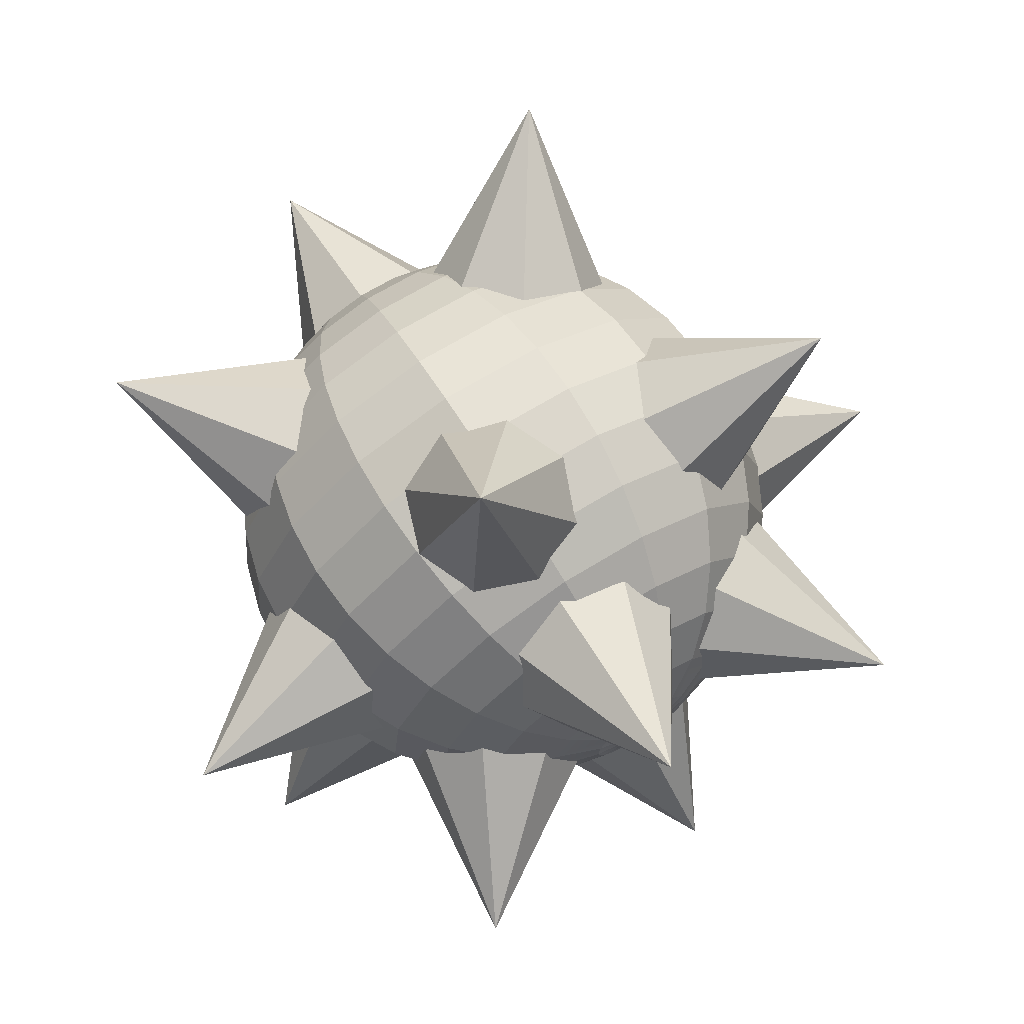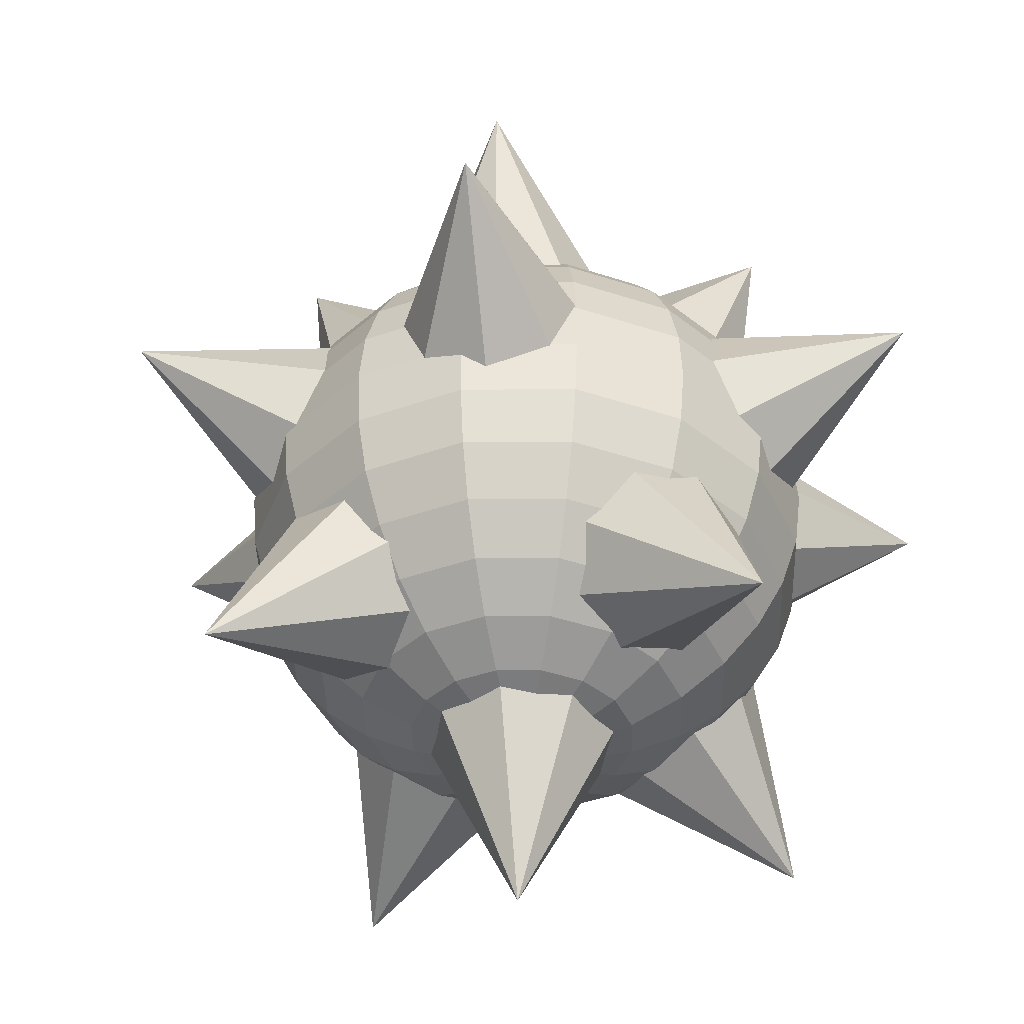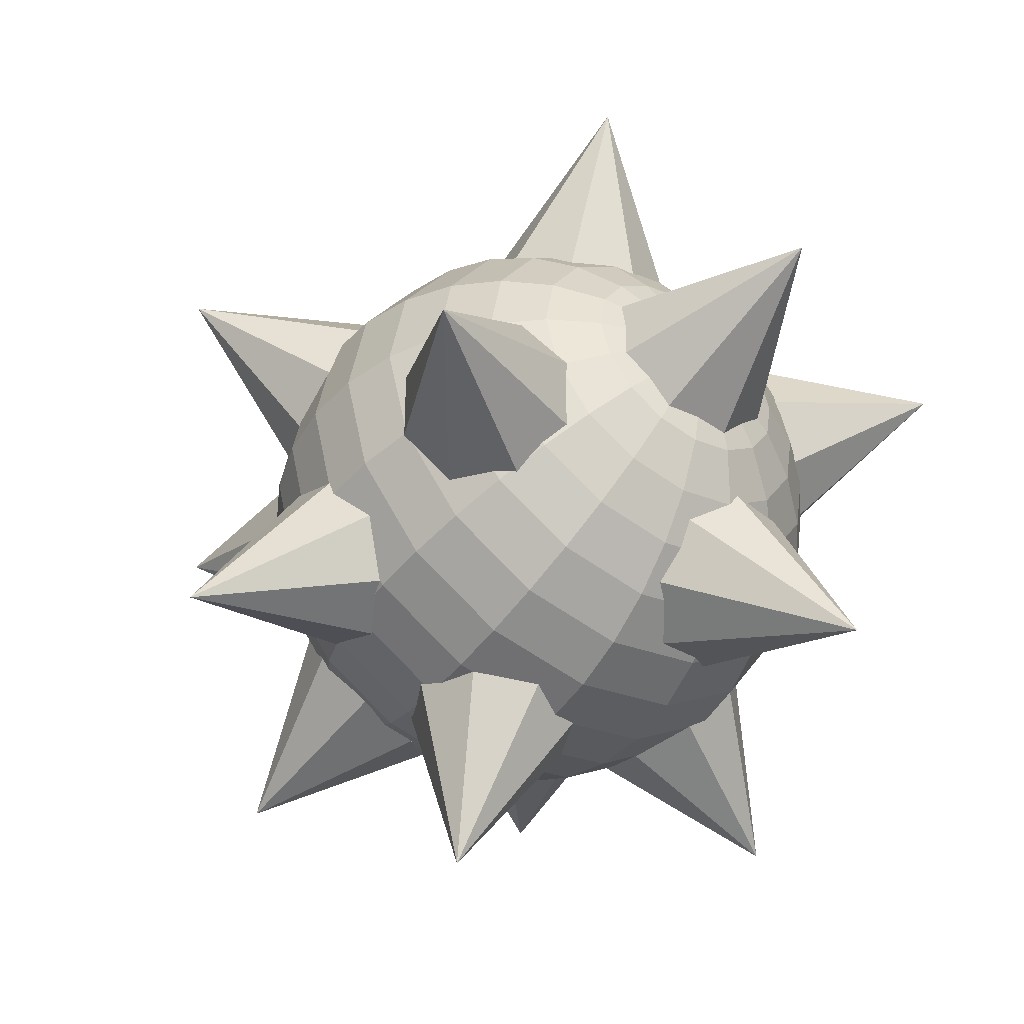
<metadata>
{"format":"obj","ext":"obj","renderer":"f3d","projection":"perspective","resolution":1024,"background":"white","views":[{"elev":6.4,"azim":5.5,"up":"+Y"},{"elev":30.7,"azim":-142.0,"up":"+Z"},{"elev":65.8,"azim":123.8,"up":"+Y"}]}
</metadata>
<code>
o Circle
v -0.1907 0.9068 -0.3522
v -0.4551 1.279 -0.4503
v -0.4475 1.285 -0.4055
v -0.4187 1.274 -0.3197
v -0.3756 1.235 -0.2497
v -0.3507 1.206 -0.2241
v -0.2989 1.137 -0.1965
v -0.251 1.059 -0.2035
v -0.2144 0.9863 -0.244
v -0.2021 0.9549 -0.2751
v -0.1945 0.9287 -0.3119
v -0.4694 1.269 -0.4499
v -0.4757 1.265 -0.4047
v -0.4761 1.254 -0.3603
v -0.4708 1.236 -0.3182
v -0.4598 1.213 -0.2802
v -0.4436 1.185 -0.2477
v -0.4229 1.154 -0.222
v -0.3984 1.119 -0.204
v -0.3711 1.084 -0.1945
v -0.342 1.048 -0.1937
v -0.3122 1.015 -0.2018
v -0.2829 0.9835 -0.2184
v -0.2303 0.9343 -0.2743
v -0.2089 0.9182 -0.3114
v -0.4816 1.258 -0.456
v -0.4995 1.242 -0.4167
v -0.5108 1.221 -0.3777
v -0.5149 1.195 -0.3404
v -0.5116 1.164 -0.3063
v -0.5012 1.131 -0.2767
v -0.4841 1.096 -0.2527
v -0.4608 1.061 -0.2353
v -0.4322 1.026 -0.2252
v -0.3996 0.9942 -0.2226
v -0.3641 0.9658 -0.2278
v -0.327 0.942 -0.2405
v -0.2899 0.9238 -0.2602
v -0.2541 0.9119 -0.2863
v -0.2211 0.9067 -0.3175
v -0.4897 1.247 -0.4677
v -0.5155 1.221 -0.4397
v -0.5339 1.191 -0.411
v -0.5443 1.156 -0.3827
v -0.5463 1.119 -0.3561
v -0.5398 1.081 -0.332
v -0.5249 1.042 -0.3115
v -0.5024 1.006 -0.2953
v -0.4731 0.9727 -0.284
v -0.4381 0.9438 -0.278
v -0.3987 0.9204 -0.2777
v -0.3565 0.9034 -0.2829
v -0.3131 0.8934 -0.2936
v -0.2701 0.891 -0.3092
v -0.2292 0.8961 -0.3292
v -0.4926 1.239 -0.4832
v -0.5211 1.205 -0.4701
v -0.5421 1.167 -0.4551
v -0.5547 1.126 -0.4389
v -0.5585 1.084 -0.4222
v -0.5533 1.042 -0.4055
v -0.5393 1.001 -0.3894
v -0.5171 0.9638 -0.3747
v -0.4875 0.9313 -0.3619
v -0.4516 0.9047 -0.3514
v -0.4109 0.8852 -0.3437
v -0.3669 0.8735 -0.3391
v -0.3212 0.87 -0.3377
v -0.2757 0.8748 -0.3396
v -0.2321 0.8878 -0.3447
v -0.4897 1.234 -0.5002
v -0.5155 1.196 -0.5033
v -0.5339 1.154 -0.5034
v -0.5443 1.11 -0.5004
v -0.5463 1.064 -0.4944
v -0.5398 1.02 -0.4857
v -0.5249 0.9781 -0.4747
v -0.5024 0.9403 -0.4616
v -0.4731 0.9083 -0.4471
v -0.4381 0.8831 -0.4317
v -0.3987 0.8658 -0.416
v -0.3565 0.8569 -0.4005
v -0.3131 0.857 -0.386
v -0.2701 0.8658 -0.3729
v -0.2292 0.8832 -0.3617
v -0.4816 1.234 -0.516
v -0.4995 1.196 -0.5344
v -0.5108 1.154 -0.5484
v -0.5149 1.109 -0.5577
v -0.5116 1.064 -0.5618
v -0.5012 1.019 -0.5607
v -0.4841 0.977 -0.5542
v -0.4608 0.9393 -0.5427
v -0.4322 0.9072 -0.5267
v -0.3996 0.8821 -0.5066
v -0.3641 0.8649 -0.4834
v -0.327 0.8562 -0.4579
v -0.2899 0.8564 -0.431
v -0.2541 0.8654 -0.4039
v -0.2211 0.883 -0.3775
v -0.4694 1.238 -0.5283
v -0.4757 1.204 -0.5584
v -0.4761 1.166 -0.5834
v -0.4708 1.124 -0.6022
v -0.4598 1.081 -0.6142
v -0.4436 1.039 -0.6188
v -0.4229 0.9981 -0.6159
v -0.3984 0.9608 -0.6057
v -0.3711 0.9283 -0.5884
v -0.342 0.902 -0.5648
v -0.3122 0.8827 -0.5357
v -0.2829 0.8714 -0.5024
v -0.2553 0.8683 -0.466
v -0.2303 0.8737 -0.428
v -0.2089 0.8872 -0.3898
v -0.4551 1.246 -0.5352
v -0.4475 1.22 -0.5719
v -0.4352 1.188 -0.603
v -0.4187 1.153 -0.6271
v -0.3986 1.115 -0.6435
v -0.3756 1.076 -0.6513
v -0.3507 1.038 -0.6505
v -0.3248 1.002 -0.6409
v -0.2989 0.9683 -0.6229
v -0.274 0.9396 -0.5973
v -0.251 0.9166 -0.565
v -0.2309 0.9002 -0.5273
v -0.2144 0.8909 -0.4856
v -0.2021 0.8893 -0.4415
v -0.1945 0.8952 -0.3967
v -0.4407 1.256 -0.5356
v -0.4194 1.24 -0.5727
v -0.3944 1.218 -0.6041
v -0.3667 1.191 -0.6286
v -0.3374 1.16 -0.6452
v -0.3077 1.126 -0.6533
v -0.2786 1.091 -0.6525
v -0.2512 1.055 -0.643
v -0.2267 1.021 -0.625
v -0.206 0.9893 -0.5993
v -0.1898 0.9614 -0.5668
v -0.1789 0.9382 -0.5288
v -0.1735 0.9208 -0.4867
v -0.1739 0.9098 -0.4423
v -0.1802 0.9057 -0.3971
v -0.4285 1.268 -0.5295
v -0.3955 1.263 -0.5607
v -0.3597 1.251 -0.5868
v -0.3226 1.233 -0.6065
v -0.2856 1.209 -0.6192
v -0.25 1.18 -0.6244
v -0.2174 1.148 -0.6218
v -0.1888 1.114 -0.6117
v -0.1655 1.079 -0.5943
v -0.1484 1.044 -0.5703
v -0.138 1.01 -0.5407
v -0.1348 0.9797 -0.5066
v -0.1388 0.9534 -0.4693
v -0.1501 0.9323 -0.4303
v -0.168 0.9171 -0.391
v -0.4204 1.279 -0.5178
v -0.3795 1.284 -0.5378
v -0.3366 1.281 -0.5535
v -0.2931 1.271 -0.5641
v -0.2509 1.254 -0.5694
v -0.2115 1.231 -0.569
v -0.1765 1.202 -0.5631
v -0.1472 1.169 -0.5517
v -0.1247 1.132 -0.5355
v -0.1099 1.094 -0.515
v -0.1033 1.056 -0.4909
v -0.1053 1.018 -0.4643
v -0.1157 0.9838 -0.436
v -0.1341 0.9532 -0.4073
v -0.1599 0.9278 -0.3793
v -0.4576 1.266 -0.4941
v -0.4176 1.287 -0.5023
v -0.3739 1.3 -0.5074
v -0.3284 1.305 -0.5093
v -0.2828 1.301 -0.5079
v -0.2387 1.289 -0.5033
v -0.198 1.27 -0.4956
v -0.1621 1.243 -0.4851
v -0.1325 1.211 -0.4723
v -0.1103 1.174 -0.4576
v -0.09634 1.133 -0.4415
v -0.09115 1.091 -0.4248
v -0.09493 1.048 -0.4081
v -0.1076 1.007 -0.3919
v -0.1285 0.9694 -0.3769
v -0.157 0.936 -0.3638
v -0.4204 1.291 -0.4853
v -0.3795 1.309 -0.4741
v -0.3366 1.318 -0.461
v -0.2931 1.318 -0.4465
v -0.2509 1.309 -0.431
v -0.2115 1.292 -0.4153
v -0.1765 1.266 -0.3999
v -0.1472 1.234 -0.3854
v -0.1247 1.197 -0.3723
v -0.1099 1.155 -0.3613
v -0.1033 1.11 -0.3526
v -0.1053 1.065 -0.3466
v -0.1157 1.02 -0.3436
v -0.1341 0.9783 -0.3437
v -0.1599 0.9406 -0.3468
v -0.4285 1.292 -0.4695
v -0.3955 1.309 -0.4431
v -0.3597 1.318 -0.416
v -0.3226 1.318 -0.3891
v -0.2856 1.31 -0.3636
v -0.25 1.293 -0.3404
v -0.2174 1.267 -0.3204
v -0.1888 1.235 -0.3043
v -0.1655 1.198 -0.2928
v -0.1484 1.156 -0.2863
v -0.138 1.111 -0.2852
v -0.1348 1.066 -0.2893
v -0.1388 1.021 -0.2986
v -0.1501 0.9787 -0.3127
v -0.168 0.9408 -0.331
v -0.4407 1.287 -0.4572
v -0.4194 1.301 -0.419
v -0.3944 1.306 -0.381
v -0.3667 1.303 -0.3446
v -0.3374 1.292 -0.3113
v -0.3077 1.273 -0.2822
v -0.2786 1.246 -0.2586
v -0.2512 1.214 -0.2413
v -0.2267 1.177 -0.2311
v -0.206 1.136 -0.2282
v -0.1898 1.093 -0.2328
v -0.1789 1.05 -0.2448
v -0.1735 1.009 -0.2636
v -0.1739 0.9705 -0.2886
v -0.1802 0.9366 -0.3187
v -0.4352 1.284 -0.3614
v -0.3986 1.258 -0.282
v -0.3248 1.173 -0.2061
v -0.274 1.098 -0.1957
v -0.2309 1.022 -0.2199
v -0.2552 0.9564 -0.2428
v -0.4498 1.283 -0.4202
v -0.4934 1.247 -0.4296
v -0.5114 1.216 -0.4743
v -0.4934 1.208 -0.5282
v -0.4498 1.228 -0.5596
v -0.4062 1.264 -0.5503
v -0.3881 1.295 -0.5056
v -0.4062 1.303 -0.4517
v -0.535 1.37 -0.5352
v -0.3737 1.245 -0.5834
v -0.3901 1.199 -0.6134
v -0.3628 1.156 -0.6394
v -0.3079 1.14 -0.6461
v -0.2575 1.162 -0.6296
v -0.2412 1.208 -0.5996
v -0.2684 1.252 -0.5736
v -0.3234 1.267 -0.5669
v -0.309 1.284 -0.733
v -0.2941 1.059 -0.6434
v -0.3251 1.012 -0.6342
v -0.3154 0.9612 -0.6087
v -0.2709 0.9373 -0.5817
v -0.2175 0.9539 -0.569
v -0.1865 1.001 -0.5781
v -0.1961 1.052 -0.6037
v -0.2407 1.076 -0.6307
v -0.2074 0.9498 -0.7362
v -0.2459 0.9132 -0.5533
v -0.2827 0.8829 -0.5215
v -0.2844 0.8656 -0.4669
v -0.25 0.8716 -0.4214
v -0.1997 0.8972 -0.4117
v -0.1629 0.9276 -0.4435
v -0.1611 0.9448 -0.4982
v -0.1955 0.9389 -0.5437
v -0.1512 0.779 -0.5201
v -0.5017 0.9663 -0.4879
v -0.5066 0.9568 -0.4315
v -0.4775 0.926 -0.3929
v -0.4315 0.8918 -0.3946
v -0.3955 0.8744 -0.4356
v -0.3905 0.8838 -0.492
v -0.4196 0.9146 -0.5306
v -0.4656 0.9488 -0.5289
v -0.537 0.8025 -0.4892
v -0.5013 1.164 -0.5492
v -0.532 1.134 -0.511
v -0.5408 1.078 -0.5006
v -0.5226 1.029 -0.5242
v -0.488 1.016 -0.5678
v -0.4573 1.045 -0.606
v -0.4485 1.101 -0.6164
v -0.4667 1.15 -0.5929
v -0.6119 1.091 -0.6518
v -0.5134 1.216 -0.3952
v -0.4859 1.233 -0.3478
v -0.4735 1.208 -0.2972
v -0.4834 1.157 -0.2732
v -0.5098 1.109 -0.2896
v -0.5372 1.092 -0.337
v -0.5497 1.116 -0.3875
v -0.5398 1.167 -0.4116
v -0.6406 1.214 -0.2861
v -0.3673 1.313 -0.4227
v -0.3187 1.315 -0.4532
v -0.2631 1.308 -0.4414
v -0.2329 1.296 -0.3942
v -0.2459 1.286 -0.3393
v -0.2944 1.284 -0.3087
v -0.35 1.291 -0.3205
v -0.3802 1.303 -0.3677
v -0.2936 1.446 -0.3514
v -0.5157 1.018 -0.3292
v -0.4876 1.03 -0.2806
v -0.4443 1.006 -0.2518
v -0.4111 0.9602 -0.2596
v -0.4075 0.9191 -0.2995
v -0.4356 0.9072 -0.348
v -0.4789 0.9313 -0.3768
v -0.5121 0.9774 -0.369
v -0.5593 0.8854 -0.2372
v -0.3555 1.18 -0.222
v -0.2995 1.191 -0.2268
v -0.2513 1.16 -0.2245
v -0.2391 1.105 -0.2166
v -0.2701 1.058 -0.2075
v -0.326 1.046 -0.2027
v -0.3742 1.077 -0.205
v -0.3864 1.132 -0.2129
v -0.3048 1.142 -0.06688
v -0.1921 1.251 -0.3484
v -0.1575 1.232 -0.3901
v -0.1249 1.186 -0.3979
v -0.1135 1.139 -0.3672
v -0.1299 1.119 -0.316
v -0.1645 1.138 -0.2743
v -0.1971 1.184 -0.2665
v -0.2085 1.231 -0.2972
v -0.04532 1.255 -0.2677
v -0.164 1.2 -0.5309
v -0.1669 1.156 -0.5669
v -0.1511 1.101 -0.5648
v -0.1258 1.067 -0.5257
v -0.1058 1.075 -0.4725
v -0.1028 1.119 -0.4364
v -0.1187 1.174 -0.4386
v -0.144 1.208 -0.4777
v -0.000645 1.174 -0.5575
v -0.3975 0.8789 -0.3552
v -0.3787 0.8974 -0.3043
v -0.3271 0.9072 -0.2813
v -0.2729 0.9027 -0.2996
v -0.2479 0.8863 -0.3486
v -0.2668 0.8678 -0.3995
v -0.3183 0.858 -0.4225
v -0.3725 0.8626 -0.4042
v -0.3179 0.7413 -0.3023
v -0.2554 1.043 -0.2076
v -0.2042 1.057 -0.2293
v -0.1675 1.032 -0.2658
v -0.1669 0.9829 -0.2957
v -0.2027 0.9385 -0.3016
v -0.2539 0.9246 -0.2799
v -0.2906 0.9493 -0.2434
v -0.2912 0.9982 -0.2134
v -0.1617 0.9213 -0.14
v -0.09548 1.088 -0.3946
v -0.09735 1.053 -0.4401
v -0.1146 0.9988 -0.4491
v -0.1371 0.9574 -0.4164
v -0.1517 0.9528 -0.3612
v -0.1499 0.9877 -0.3157
v -0.1326 1.042 -0.3066
v -0.1101 1.083 -0.3393
v 0.01411 0.9707 -0.3456
f 238 4 15 16
f 5 238 16 17
f 6 5 17 18
f 11 10 24 25
f 239 6 18 19
f 2 176 12
f 7 239 19 20
f 3 2 12 13
f 240 7 20 21
f 237 3 13 14
f 8 240 21 22
f 4 237 14 15
f 241 8 22 23
f 22 21 35 36
f 15 14 28 29
f 23 22 36 37
f 16 15 29 30
f 17 16 30 31
f 18 17 31 32
f 25 24 39 40
f 19 18 32 33
f 12 176 26
f 20 19 33 34
f 13 12 26 27
f 21 20 34 35
f 14 13 27 28
f 40 39 54 55
f 33 32 47 48
f 26 176 41
f 34 33 48 49
f 27 26 41 42
f 35 34 49 50
f 28 27 42 43
f 36 35 50 51
f 29 28 43 44
f 37 36 51 52
f 30 29 44 45
f 38 37 52 53
f 31 30 45 46
f 39 38 53 54
f 32 31 46 47
f 52 51 66 67
f 45 44 59 60
f 53 52 67 68
f 46 45 60 61
f 54 53 68 69
f 47 46 61 62
f 55 54 69 70
f 48 47 62 63
f 41 176 56
f 49 48 63 64
f 42 41 56 57
f 50 49 64 65
f 43 42 57 58
f 51 50 65 66
f 44 43 58 59
f 56 176 71
f 64 63 78 79
f 57 56 71 72
f 65 64 79 80
f 58 57 72 73
f 66 65 80 81
f 59 58 73 74
f 67 66 81 82
f 60 59 74 75
f 68 67 82 83
f 61 60 75 76
f 69 68 83 84
f 62 61 76 77
f 70 69 84 85
f 63 62 77 78
f 75 74 89 90
f 83 82 97 98
f 76 75 90 91
f 84 83 98 99
f 77 76 91 92
f 85 84 99 100
f 78 77 92 93
f 71 176 86
f 79 78 93 94
f 72 71 86 87
f 80 79 94 95
f 73 72 87 88
f 81 80 95 96
f 74 73 88 89
f 82 81 96 97
f 94 93 108 109
f 87 86 101 102
f 95 94 109 110
f 88 87 102 103
f 96 95 110 111
f 89 88 103 104
f 97 96 111 112
f 90 89 104 105
f 98 97 112 113
f 91 90 105 106
f 99 98 113 114
f 92 91 106 107
f 100 99 114 115
f 93 92 107 108
f 86 176 101
f 113 112 127 128
f 106 105 120 121
f 114 113 128 129
f 107 106 121 122
f 115 114 129 130
f 108 107 122 123
f 101 176 116
f 109 108 123 124
f 102 101 116 117
f 110 109 124 125
f 103 102 117 118
f 111 110 125 126
f 104 103 118 119
f 112 111 126 127
f 105 104 119 120
f 117 116 131 132
f 125 124 139 140
f 118 117 132 133
f 126 125 140 141
f 119 118 133 134
f 127 126 141 142
f 120 119 134 135
f 128 127 142 143
f 121 120 135 136
f 129 128 143 144
f 122 121 136 137
f 130 129 144 145
f 123 122 137 138
f 116 176 131
f 124 123 138 139
f 136 135 150 151
f 144 143 158 159
f 137 136 151 152
f 145 144 159 160
f 138 137 152 153
f 131 176 146
f 139 138 153 154
f 132 131 146 147
f 140 139 154 155
f 133 132 147 148
f 141 140 155 156
f 134 133 148 149
f 142 141 156 157
f 135 134 149 150
f 143 142 157 158
f 155 154 169 170
f 148 147 162 163
f 156 155 170 171
f 149 148 163 164
f 157 156 171 172
f 150 149 164 165
f 158 157 172 173
f 151 150 165 166
f 159 158 173 174
f 152 151 166 167
f 160 159 174 175
f 153 152 167 168
f 146 176 161
f 154 153 168 169
f 147 146 161 162
f 174 173 189 190
f 167 166 182 183
f 175 174 190 191
f 168 167 183 184
f 161 176 177
f 169 168 184 185
f 162 161 177 178
f 170 169 185 186
f 163 162 178 179
f 171 170 186 187
f 164 163 179 180
f 172 171 187 188
f 165 164 180 181
f 173 172 188 189
f 166 165 181 182
f 187 186 201 202
f 180 179 194 195
f 188 187 202 203
f 181 180 195 196
f 189 188 203 204
f 182 181 196 197
f 190 189 204 205
f 183 182 197 198
f 191 190 205 206
f 184 183 198 199
f 177 176 192
f 185 184 199 200
f 178 177 192 193
f 186 185 200 201
f 179 178 193 194
f 206 205 220 221
f 199 198 213 214
f 192 176 207
f 200 199 214 215
f 193 192 207 208
f 201 200 215 216
f 194 193 208 209
f 202 201 216 217
f 195 194 209 210
f 203 202 217 218
f 196 195 210 211
f 204 203 218 219
f 197 196 211 212
f 205 204 219 220
f 198 197 212 213
f 210 209 224 225
f 218 217 232 233
f 211 210 225 226
f 219 218 233 234
f 212 211 226 227
f 220 219 234 235
f 213 212 227 228
f 221 220 235 236
f 214 213 228 229
f 207 176 222
f 215 214 229 230
f 208 207 222 223
f 216 215 230 231
f 209 208 223 224
f 217 216 231 232
f 229 228 6 239
f 222 176 2
f 230 229 239 7
f 223 222 2 3
f 231 230 7 240
f 224 223 3 237
f 232 231 240 8
f 225 224 237 4
f 233 232 8 241
f 226 225 4 238
f 234 233 241 9
f 227 226 238 5
f 235 234 9 10
f 228 227 5 6
f 236 235 10 11
f 1 221 236
f 1 206 221
f 1 191 206
f 1 175 191
f 1 160 175
f 1 145 160
f 1 130 145
f 1 115 130
f 1 100 115
f 1 85 100
f 1 70 85
f 1 55 70
f 1 40 55
f 1 25 40
f 1 11 25
f 1 236 11
f 38 242 23 37
f 9 241 23 242
f 10 9 242 24
f 39 24 242 38
f 243 251 244
f 244 251 245
f 245 251 246
f 246 251 247
f 247 251 248
f 248 251 249
f 243 244 245 246 247 248 249 250
f 249 251 250
f 250 251 243
f 252 260 253
f 253 260 254
f 254 260 255
f 255 260 256
f 256 260 257
f 257 260 258
f 252 253 254 255 256 257 258 259
f 258 260 259
f 259 260 252
f 261 269 262
f 262 269 263
f 263 269 264
f 264 269 265
f 265 269 266
f 266 269 267
f 261 262 263 264 265 266 267 268
f 267 269 268
f 268 269 261
f 270 278 271
f 271 278 272
f 272 278 273
f 273 278 274
f 274 278 275
f 275 278 276
f 270 271 272 273 274 275 276 277
f 276 278 277
f 277 278 270
f 279 287 280
f 280 287 281
f 281 287 282
f 282 287 283
f 283 287 284
f 284 287 285
f 279 280 281 282 283 284 285 286
f 285 287 286
f 286 287 279
f 288 296 289
f 289 296 290
f 290 296 291
f 291 296 292
f 292 296 293
f 293 296 294
f 288 289 290 291 292 293 294 295
f 294 296 295
f 295 296 288
f 297 305 298
f 298 305 299
f 299 305 300
f 300 305 301
f 301 305 302
f 302 305 303
f 297 298 299 300 301 302 303 304
f 303 305 304
f 304 305 297
f 306 314 307
f 307 314 308
f 308 314 309
f 309 314 310
f 310 314 311
f 311 314 312
f 306 307 308 309 310 311 312 313
f 312 314 313
f 313 314 306
f 315 323 316
f 316 323 317
f 317 323 318
f 318 323 319
f 319 323 320
f 320 323 321
f 315 316 317 318 319 320 321 322
f 321 323 322
f 322 323 315
f 324 332 325
f 325 332 326
f 326 332 327
f 327 332 328
f 328 332 329
f 329 332 330
f 324 325 326 327 328 329 330 331
f 330 332 331
f 331 332 324
f 333 341 334
f 334 341 335
f 335 341 336
f 336 341 337
f 337 341 338
f 338 341 339
f 333 334 335 336 337 338 339 340
f 339 341 340
f 340 341 333
f 342 350 343
f 343 350 344
f 344 350 345
f 345 350 346
f 346 350 347
f 347 350 348
f 342 343 344 345 346 347 348 349
f 348 350 349
f 349 350 342
f 351 359 352
f 352 359 353
f 353 359 354
f 354 359 355
f 355 359 356
f 356 359 357
f 351 352 353 354 355 356 357 358
f 357 359 358
f 358 359 351
f 360 368 361
f 361 368 362
f 362 368 363
f 363 368 364
f 364 368 365
f 365 368 366
f 360 361 362 363 364 365 366 367
f 366 368 367
f 367 368 360
f 369 377 370
f 370 377 371
f 371 377 372
f 372 377 373
f 373 377 374
f 374 377 375
f 369 370 371 372 373 374 375 376
f 375 377 376
f 376 377 369

</code>
